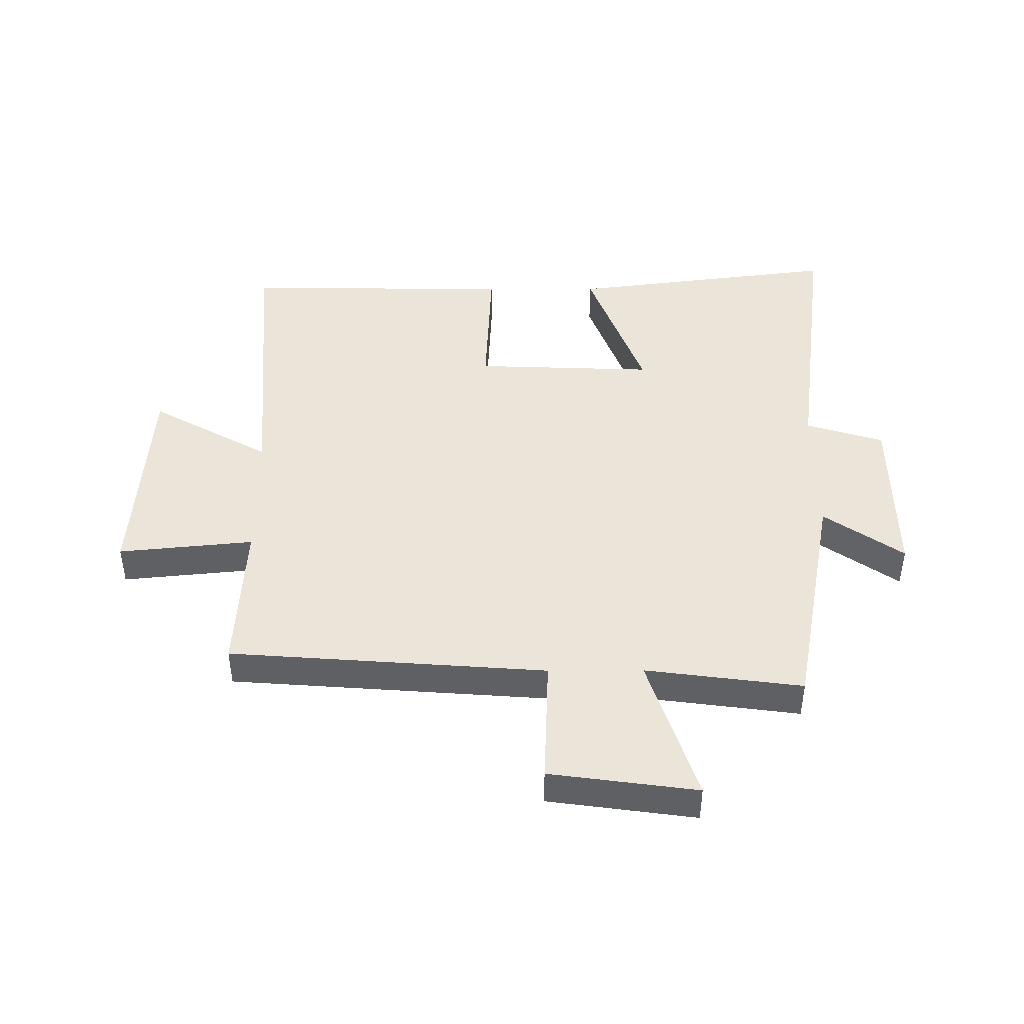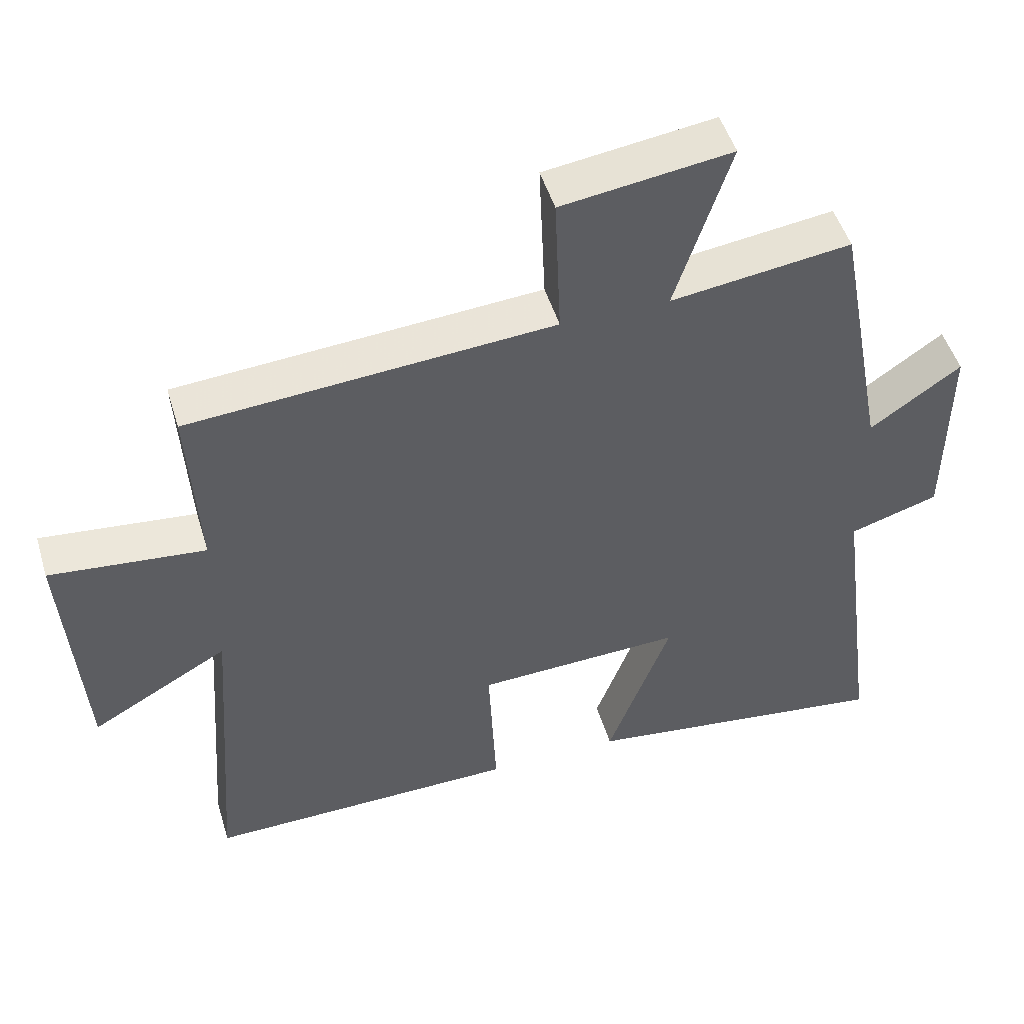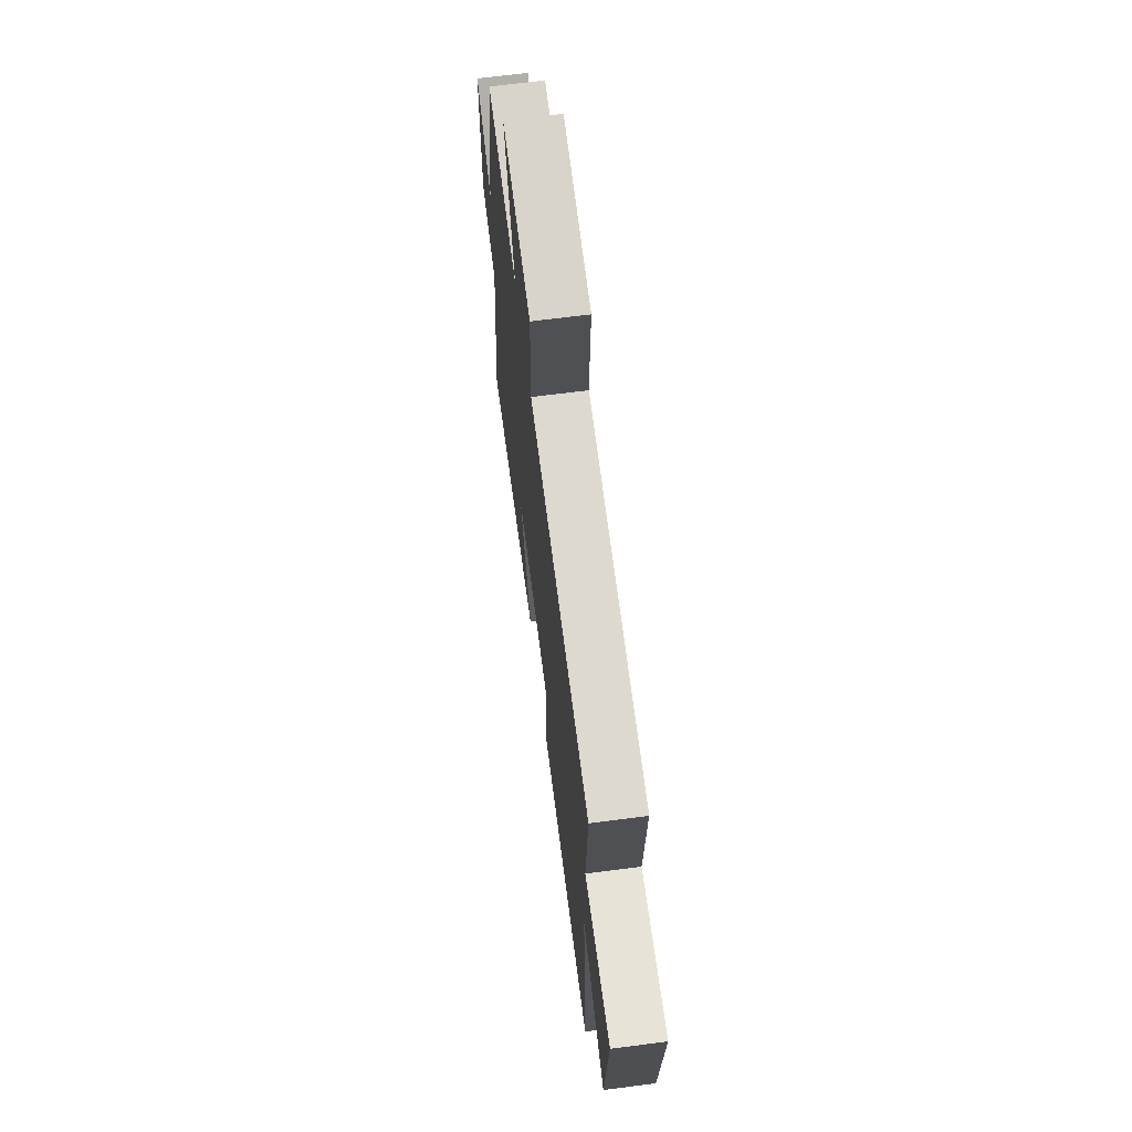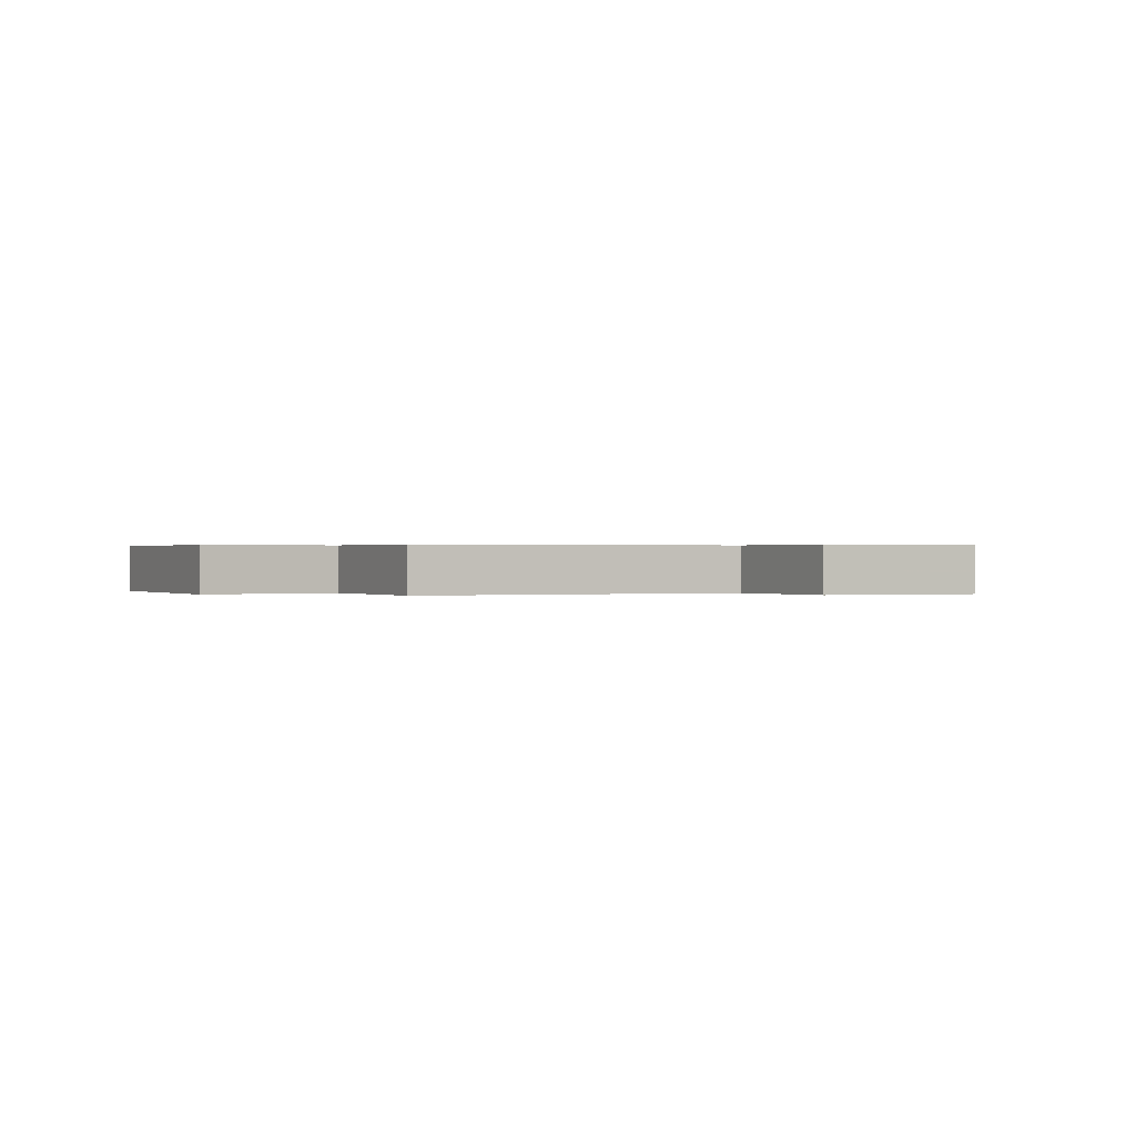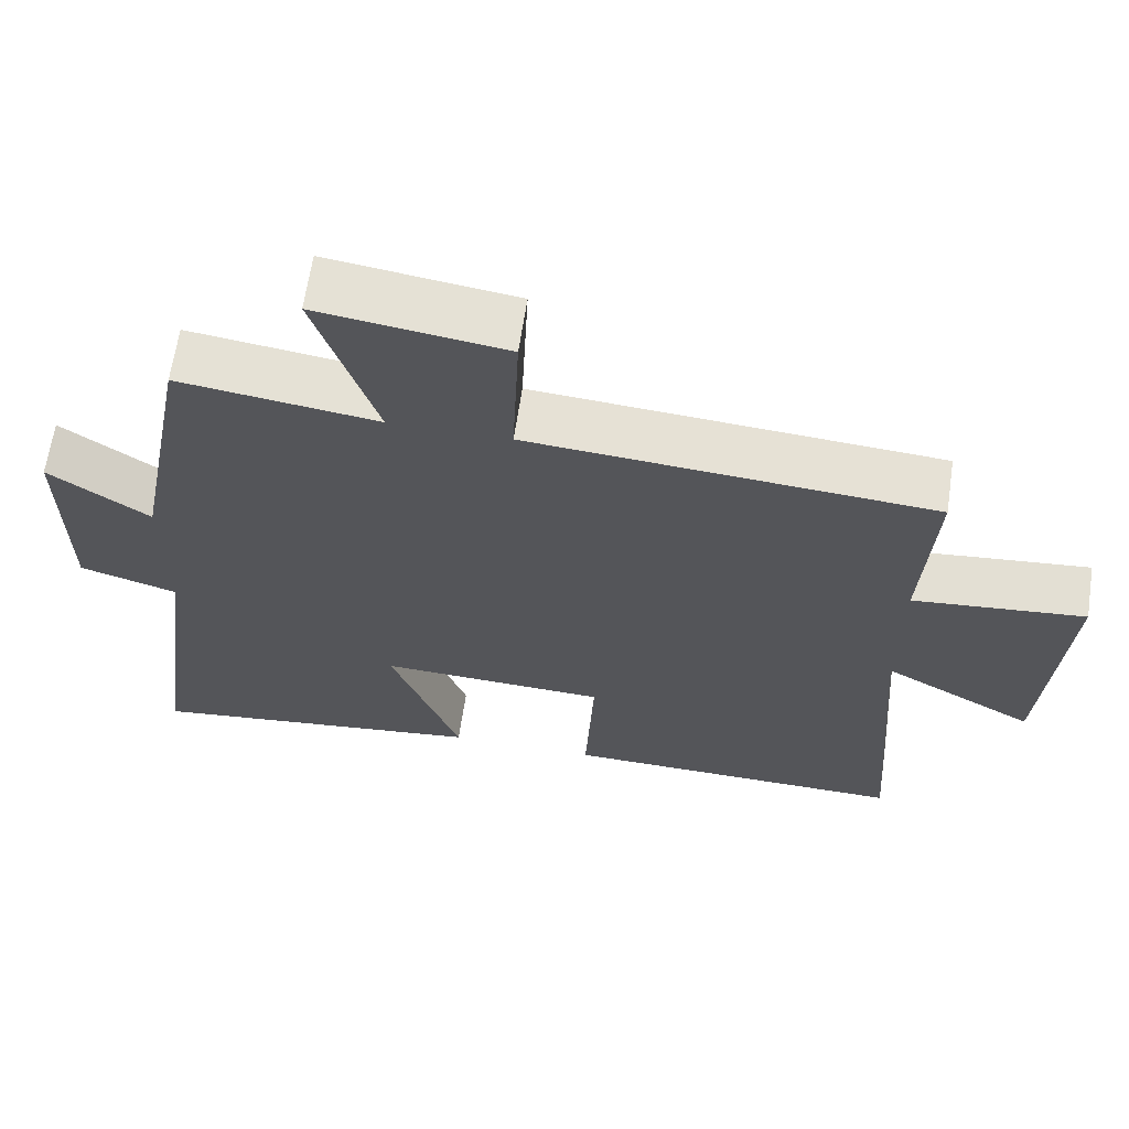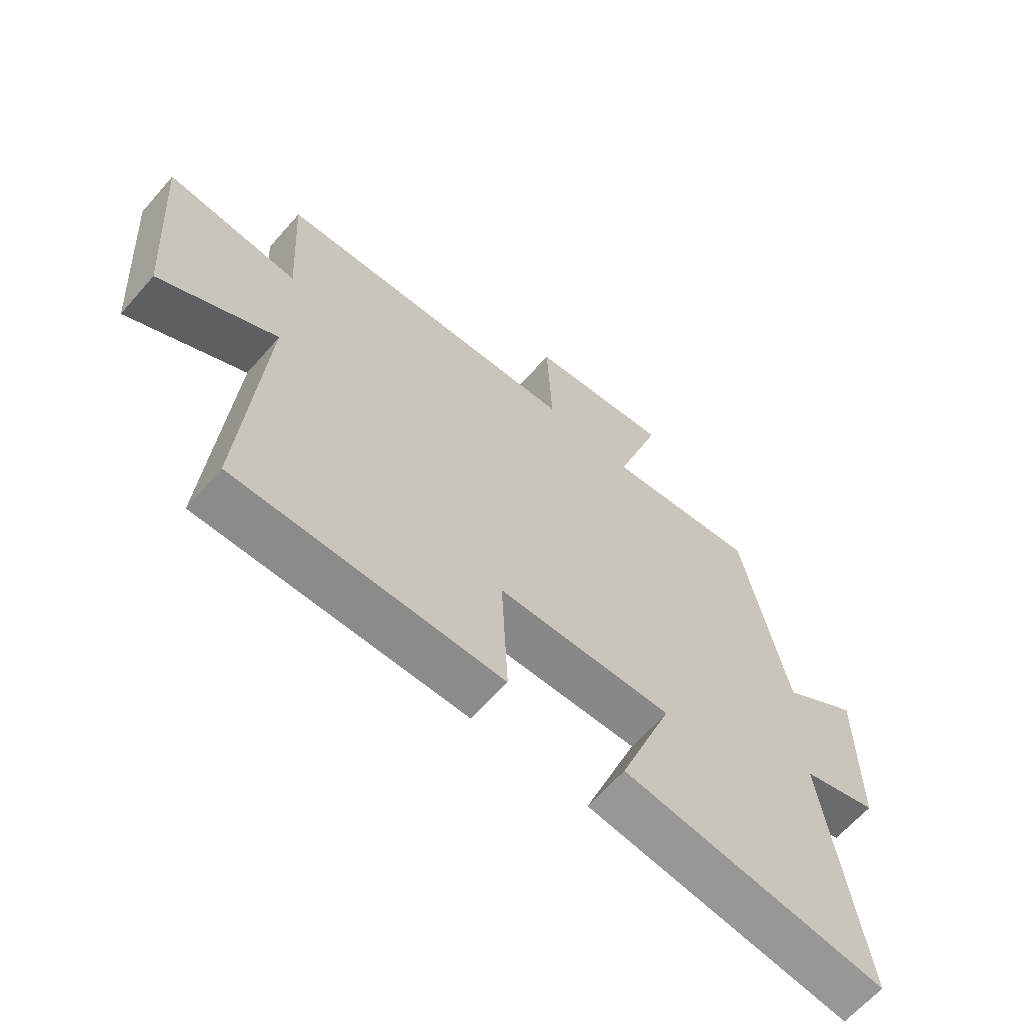
<metadata>
{"format":"obj","ext":"obj","renderer":"f3d","projection":"perspective","resolution":1024,"background":"white","views":[{"elev":44.5,"azim":-0.3,"up":"+Y"},{"elev":49.2,"azim":-16.6,"up":"+Z"},{"elev":67.5,"azim":-97.4,"up":"+Z"},{"elev":0.3,"azim":-30.4,"up":"+Y"},{"elev":64.7,"azim":-171.5,"up":"+Z"},{"elev":-64.3,"azim":-41.1,"up":"+Z"}]}
</metadata>
<code>
v 0.561 0.07 -0.557
v 0.112 0.07 -0.5
v 0.203 0.07 -0.254
v -0.095 0.07 -0.266
v -0.084 0.07 -0.5
v -0.535 0.07 -0.508
v -0.5 0.07 -0.028
v -0.698 0.07 -0.14
v -0.724 0.07 0.224
v -0.5 0.07 0.202
v -0.515 0.07 0.46
v 0.01 0.07 0.5
v 0.001 0.07 0.712
v 0.245 0.07 0.746
v 0.166 0.07 0.5
v 0.426 0.07 0.535
v 0.5 0.07 0.144
v 0.631 0.07 0.236
v 0.629 0.07 -0.054
v 0.5 0.07 -0.094
v 0.561 0 -0.557
v 0.112 0 -0.5
v 0.203 0 -0.254
v -0.095 0 -0.266
v -0.084 0 -0.5
v -0.535 0 -0.508
v -0.5 0 -0.028
v -0.698 0 -0.14
v -0.724 0 0.224
v -0.5 0 0.202
v -0.515 0 0.46
v 0.01 0 0.5
v 0.001 0 0.712
v 0.245 0 0.746
v 0.166 0 0.5
v 0.426 0 0.535
v 0.5 0 0.144
v 0.631 0 0.236
v 0.629 0 -0.054
v 0.5 0 -0.094
f 17 18 19 20
f 15 16 17 20
f 15 20 1
f 12 13 14 15
f 10 11 12 15
f 7 8 9 10
f 7 10 15
f 4 5 6 7
f 3 4 7 15
f 1 2 3
f 1 3 15
f 40 39 38 37
f 40 37 36 35
f 21 40 35
f 35 34 33 32
f 35 32 31 30
f 30 29 28 27
f 35 30 27
f 27 26 25 24
f 35 27 24 23
f 23 22 21
f 35 23 21
f 1 21 22 2
f 2 22 23 3
f 3 23 24 4
f 4 24 25 5
f 5 25 26 6
f 6 26 27 7
f 7 27 28 8
f 8 28 29 9
f 9 29 30 10
f 10 30 31 11
f 11 31 32 12
f 12 32 33 13
f 13 33 34 14
f 14 34 35 15
f 15 35 36 16
f 16 36 37 17
f 17 37 38 18
f 18 38 39 19
f 19 39 40 20
f 20 40 21 1

</code>
